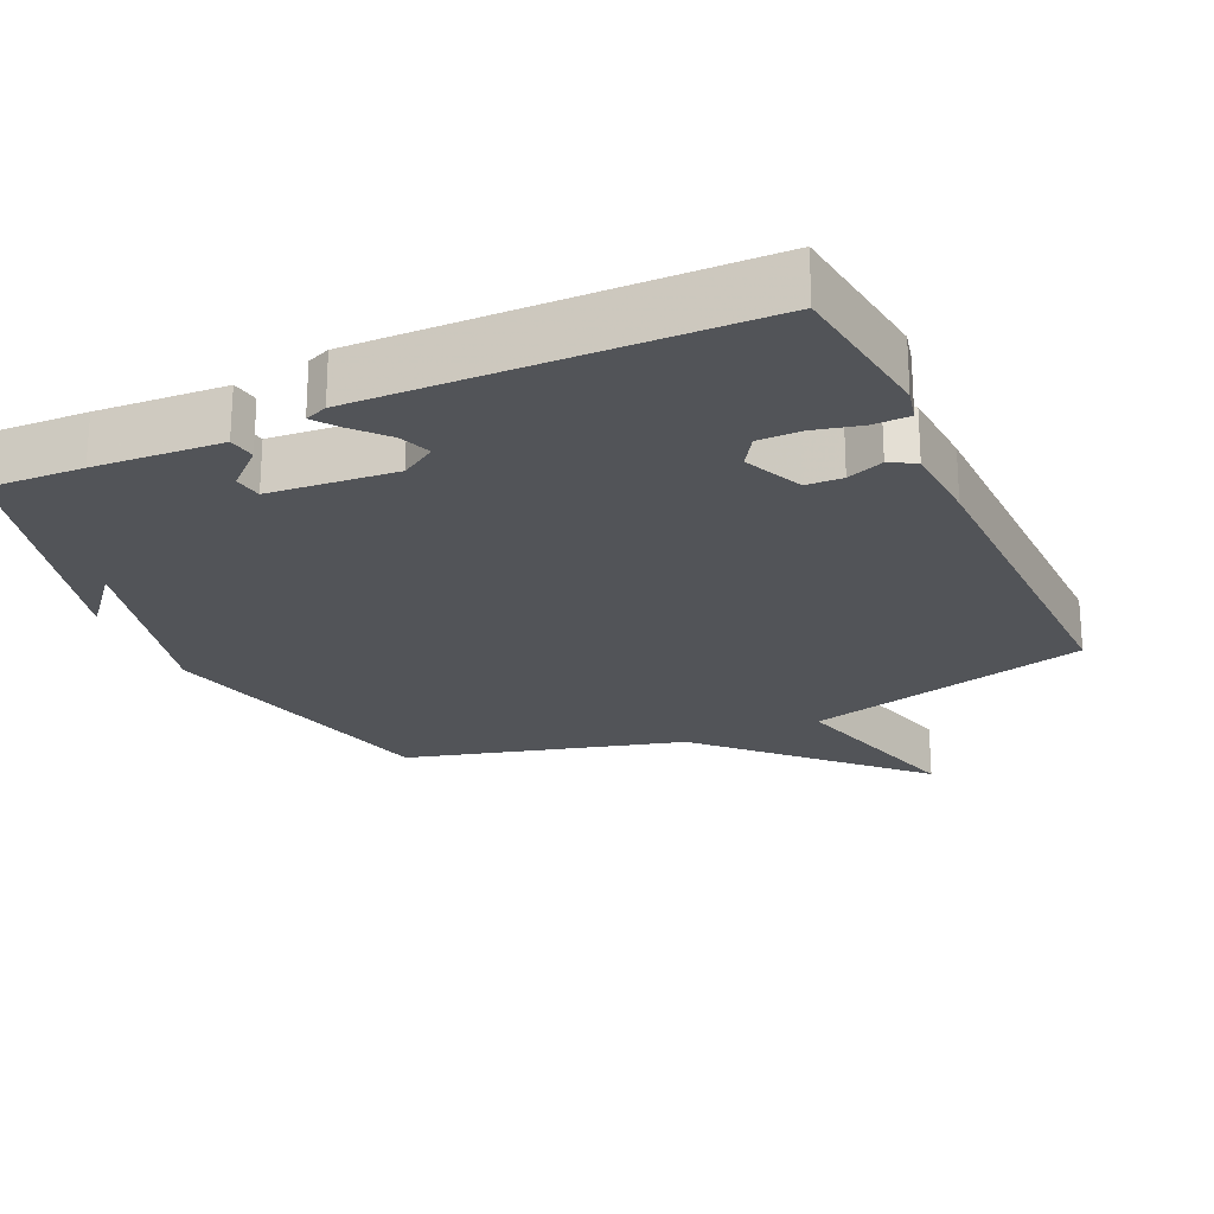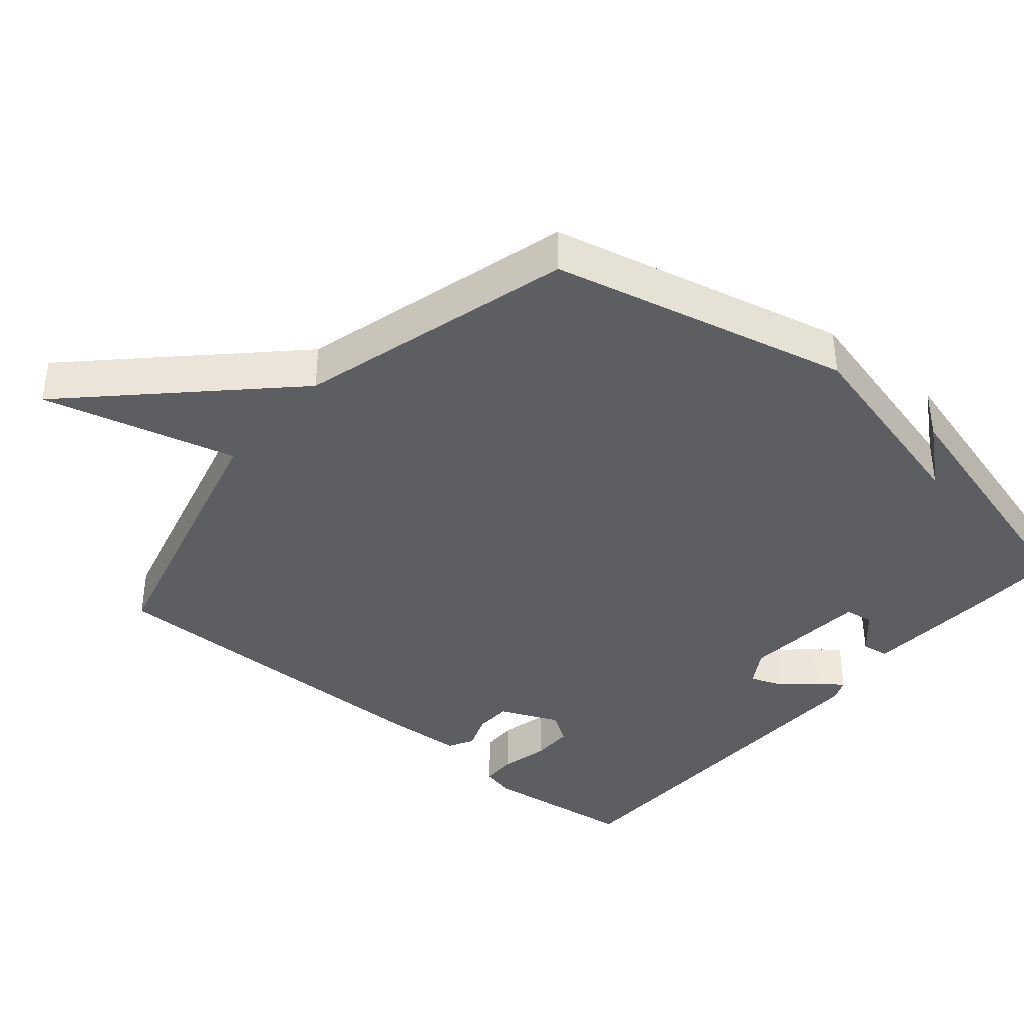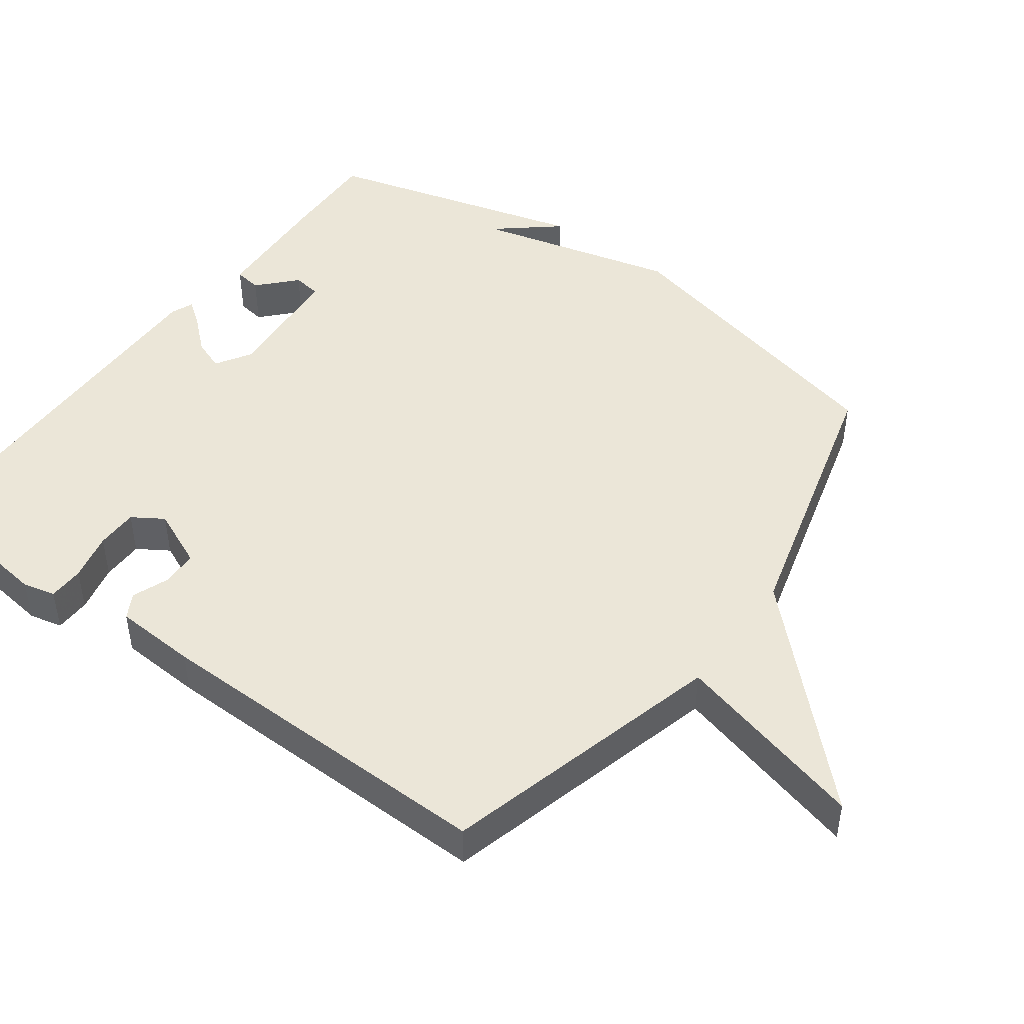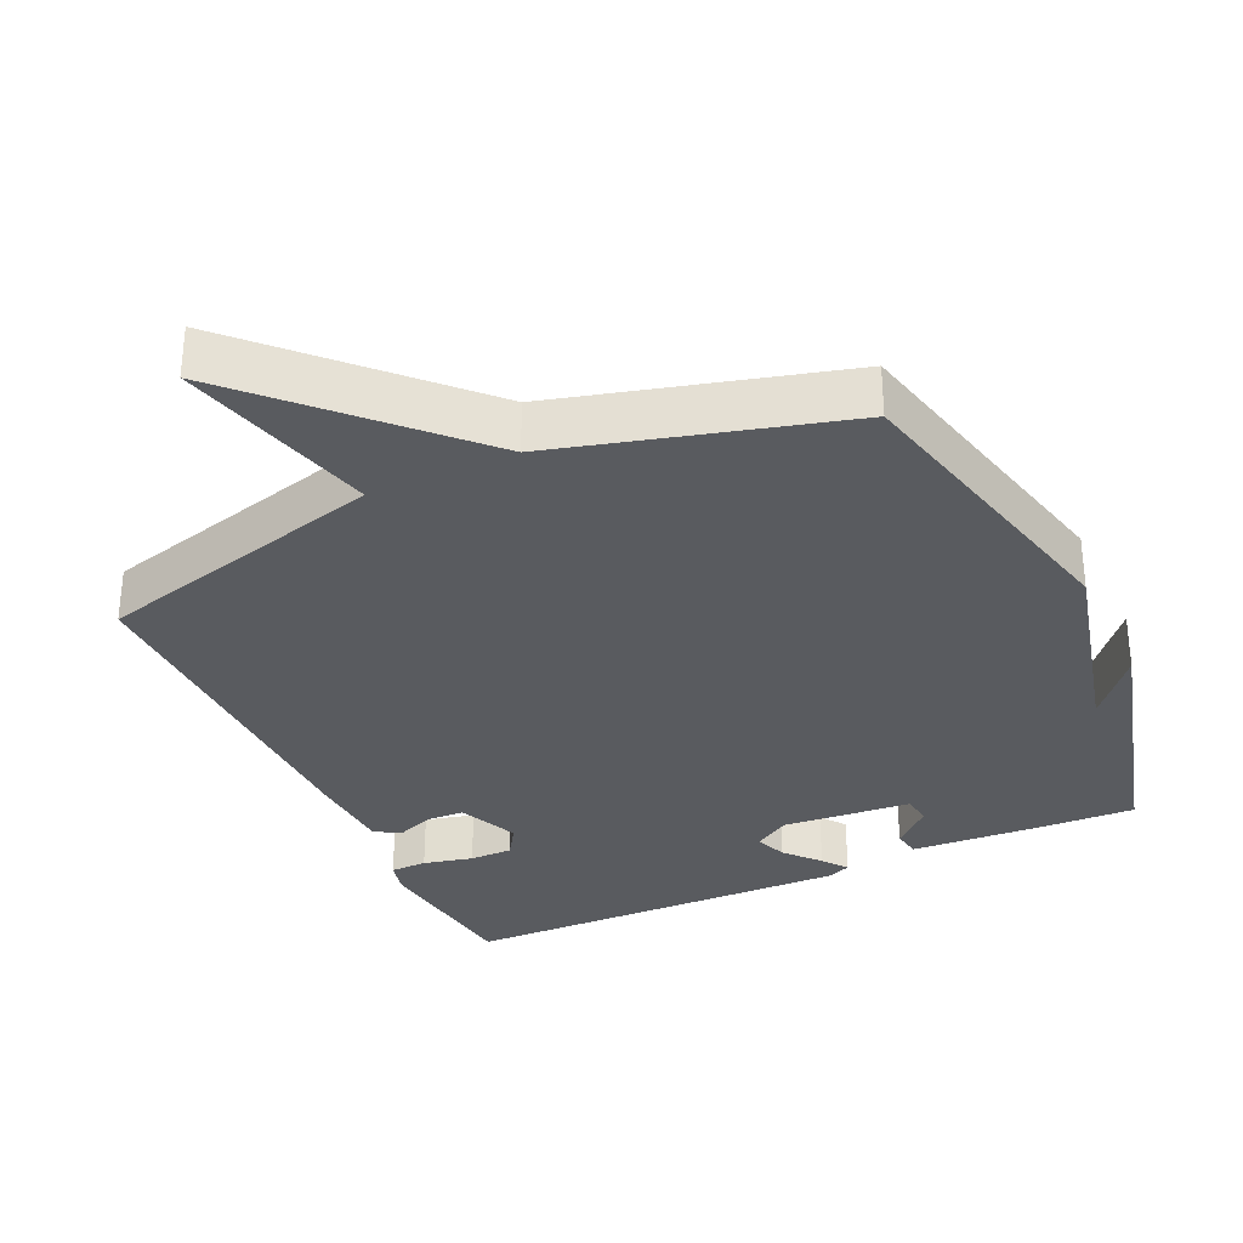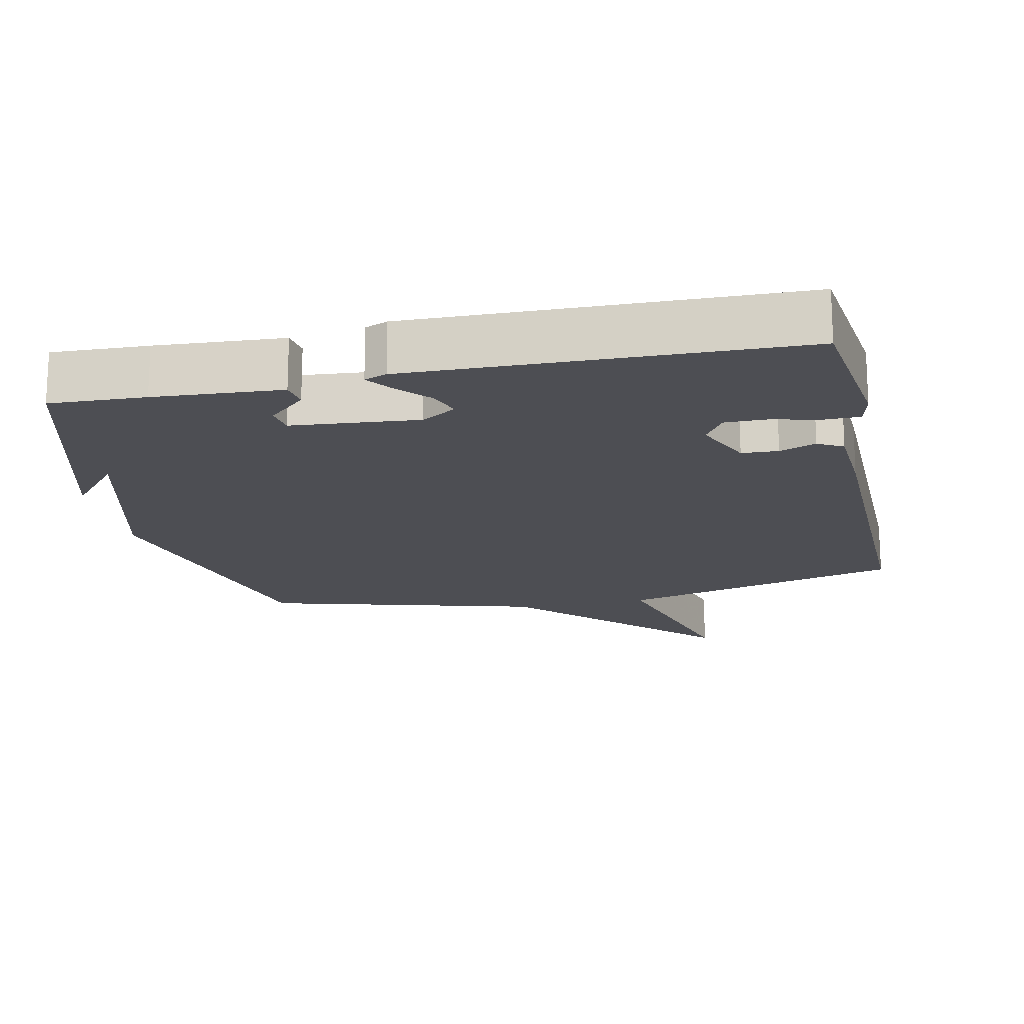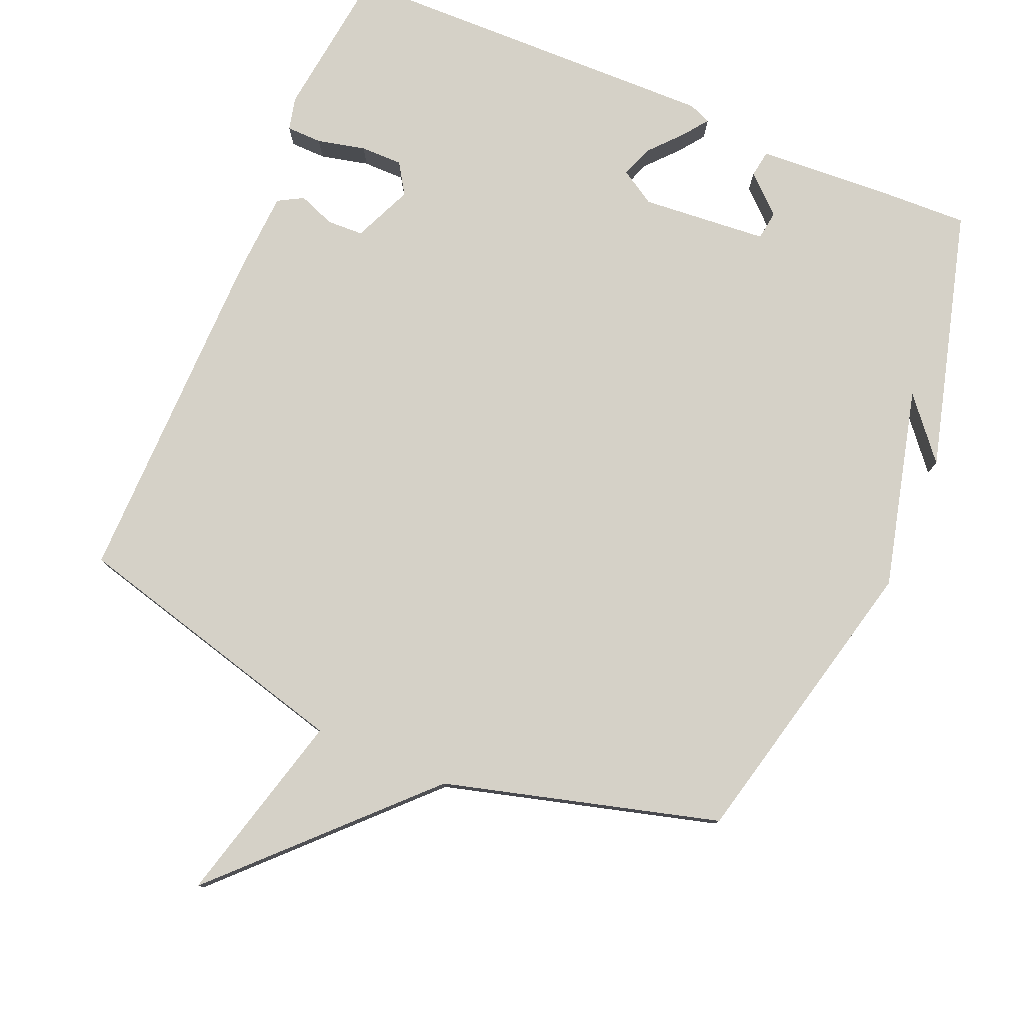
<metadata>
{"format":"obj","ext":"obj","renderer":"f3d","projection":"perspective","resolution":1024,"background":"white","views":[{"elev":-22.8,"azim":-155.4,"up":"+Y"},{"elev":-38.9,"azim":49.6,"up":"+Y"},{"elev":46.3,"azim":-53.7,"up":"+Y"},{"elev":-32.3,"azim":24.7,"up":"+Y"},{"elev":-17.4,"azim":-168.0,"up":"+Y"},{"elev":79.1,"azim":22.9,"up":"+Y"}]}
</metadata>
<code>
v -0.5 0.07 0.5
v -0.094 0.07 0.607
v -0.167 0.07 0.884
v 0.106 0.07 0.607
v 0.5 0.07 0.5
v 0.602 0.07 0.073
v 0.53 0.07 -0.213
v 0.602 0.07 -0.127
v 0.5 0.07 -0.5
v 0.364 0.07 -0.495
v 0.183 0.07 -0.484
v 0.177 0.07 -0.445
v 0.23 0.07 -0.396
v 0.224 0.07 -0.355
v 0.044 0.07 -0.34
v -0.006 0.07 -0.371
v 0.011 0.07 -0.416
v 0.053 0.07 -0.463
v 0.079 0.07 -0.498
v 0.047 0.07 -0.511
v -0.5 0.07 -0.5
v -0.528 0.07 -0.28
v -0.517 0.07 -0.233
v -0.466 0.07 -0.232
v -0.397 0.07 -0.248
v -0.337 0.07 -0.248
v -0.309 0.07 -0.204
v -0.346 0.07 -0.12
v -0.398 0.07 -0.118
v -0.45 0.07 -0.138
v -0.486 0.07 -0.118
v -0.493 0.07 0
v -0.5 0 0.5
v -0.094 0 0.607
v -0.167 0 0.884
v 0.106 0 0.607
v 0.5 0 0.5
v 0.602 0 0.073
v 0.53 0 -0.213
v 0.602 0 -0.127
v 0.5 0 -0.5
v 0.364 0 -0.495
v 0.183 0 -0.484
v 0.177 0 -0.445
v 0.23 0 -0.396
v 0.224 0 -0.355
v 0.044 0 -0.34
v -0.006 0 -0.371
v 0.011 0 -0.416
v 0.053 0 -0.463
v 0.079 0 -0.498
v 0.047 0 -0.511
v -0.5 0 -0.5
v -0.528 0 -0.28
v -0.517 0 -0.233
v -0.466 0 -0.232
v -0.397 0 -0.248
v -0.337 0 -0.248
v -0.309 0 -0.204
v -0.346 0 -0.12
v -0.398 0 -0.118
v -0.45 0 -0.138
v -0.486 0 -0.118
v -0.493 0 0
f 32 1 2
f 31 32 2
f 30 31 2
f 29 30 2
f 28 29 2
f 27 28 2
f 23 24 25
f 22 23 25
f 21 22 25
f 20 21 25
f 19 20 25
f 18 19 25
f 17 18 25
f 16 17 25 26
f 15 16 26 27
f 11 12 13
f 10 11 13
f 9 10 13
f 9 13 14
f 7 8 9
f 7 9 14
f 15 27 2
f 14 15 2
f 7 14 2
f 6 7 2
f 5 6 2
f 4 5 2
f 2 3 4
f 34 33 64
f 34 64 63
f 34 63 62
f 34 62 61
f 34 61 60
f 34 60 59
f 57 56 55
f 57 55 54
f 57 54 53
f 57 53 52
f 57 52 51
f 57 51 50
f 57 50 49
f 58 57 49 48
f 59 58 48 47
f 45 44 43
f 45 43 42
f 45 42 41
f 46 45 41
f 41 40 39
f 46 41 39
f 34 59 47
f 34 47 46
f 34 46 39
f 34 39 38
f 34 38 37
f 34 37 36
f 36 35 34
f 1 33 34 2
f 2 34 35 3
f 3 35 36 4
f 4 36 37 5
f 5 37 38 6
f 6 38 39 7
f 7 39 40 8
f 8 40 41 9
f 9 41 42 10
f 10 42 43 11
f 11 43 44 12
f 12 44 45 13
f 13 45 46 14
f 14 46 47 15
f 15 47 48 16
f 16 48 49 17
f 17 49 50 18
f 18 50 51 19
f 19 51 52 20
f 20 52 53 21
f 21 53 54 22
f 22 54 55 23
f 23 55 56 24
f 24 56 57 25
f 25 57 58 26
f 26 58 59 27
f 27 59 60 28
f 28 60 61 29
f 29 61 62 30
f 30 62 63 31
f 31 63 64 32
f 32 64 33 1

</code>
